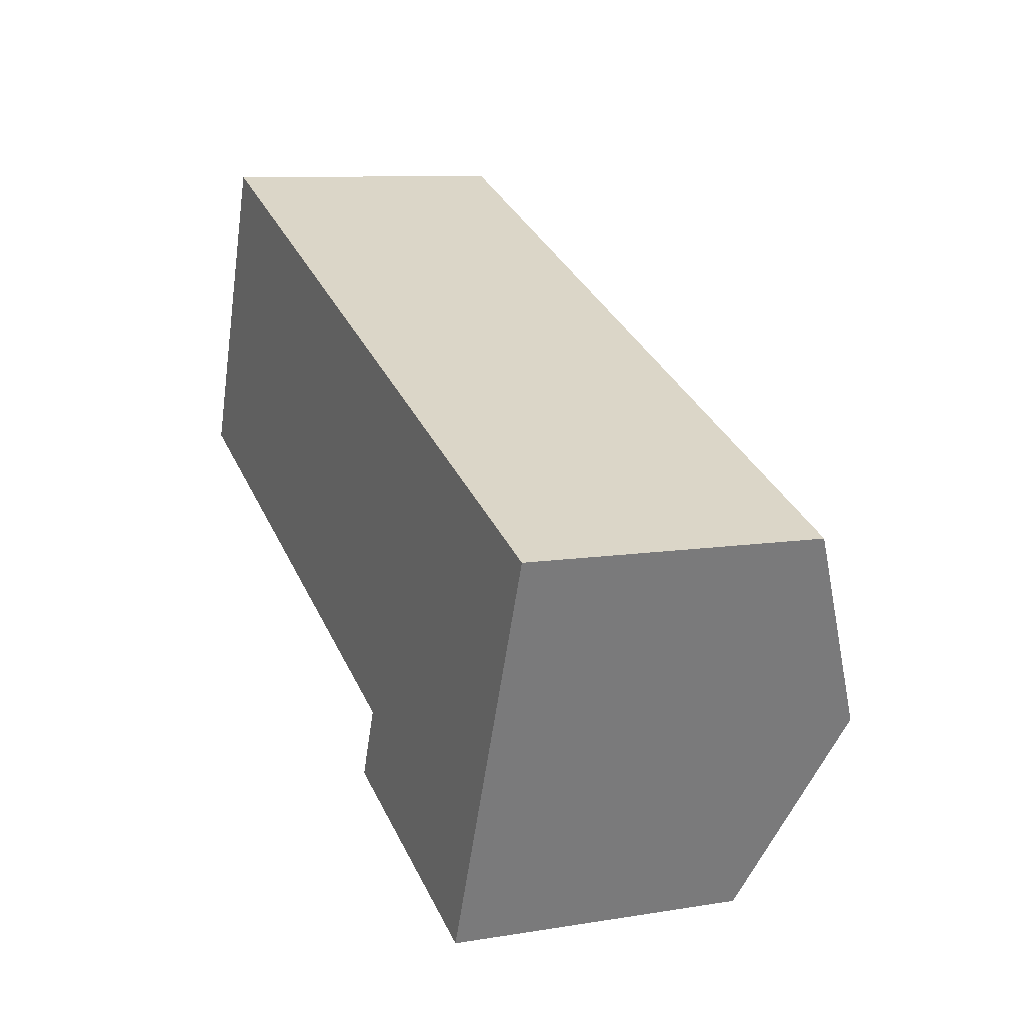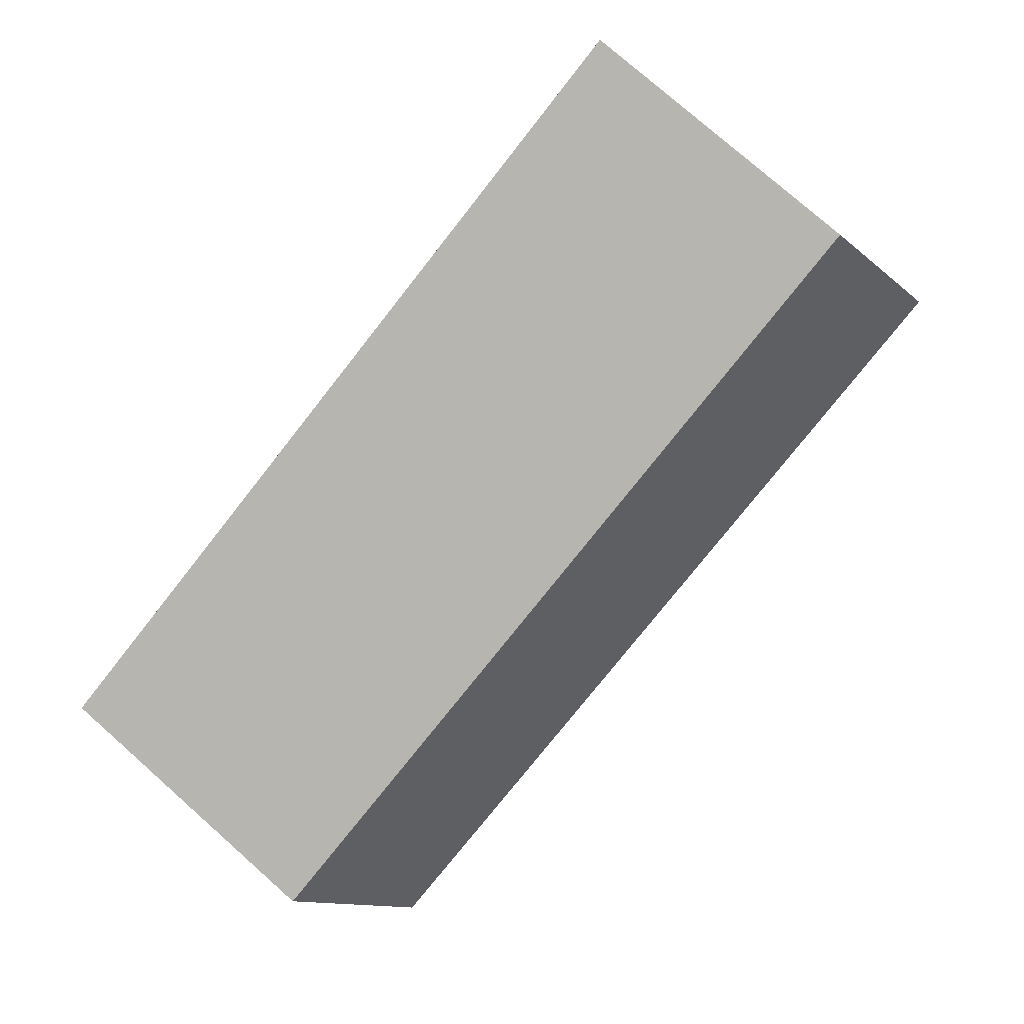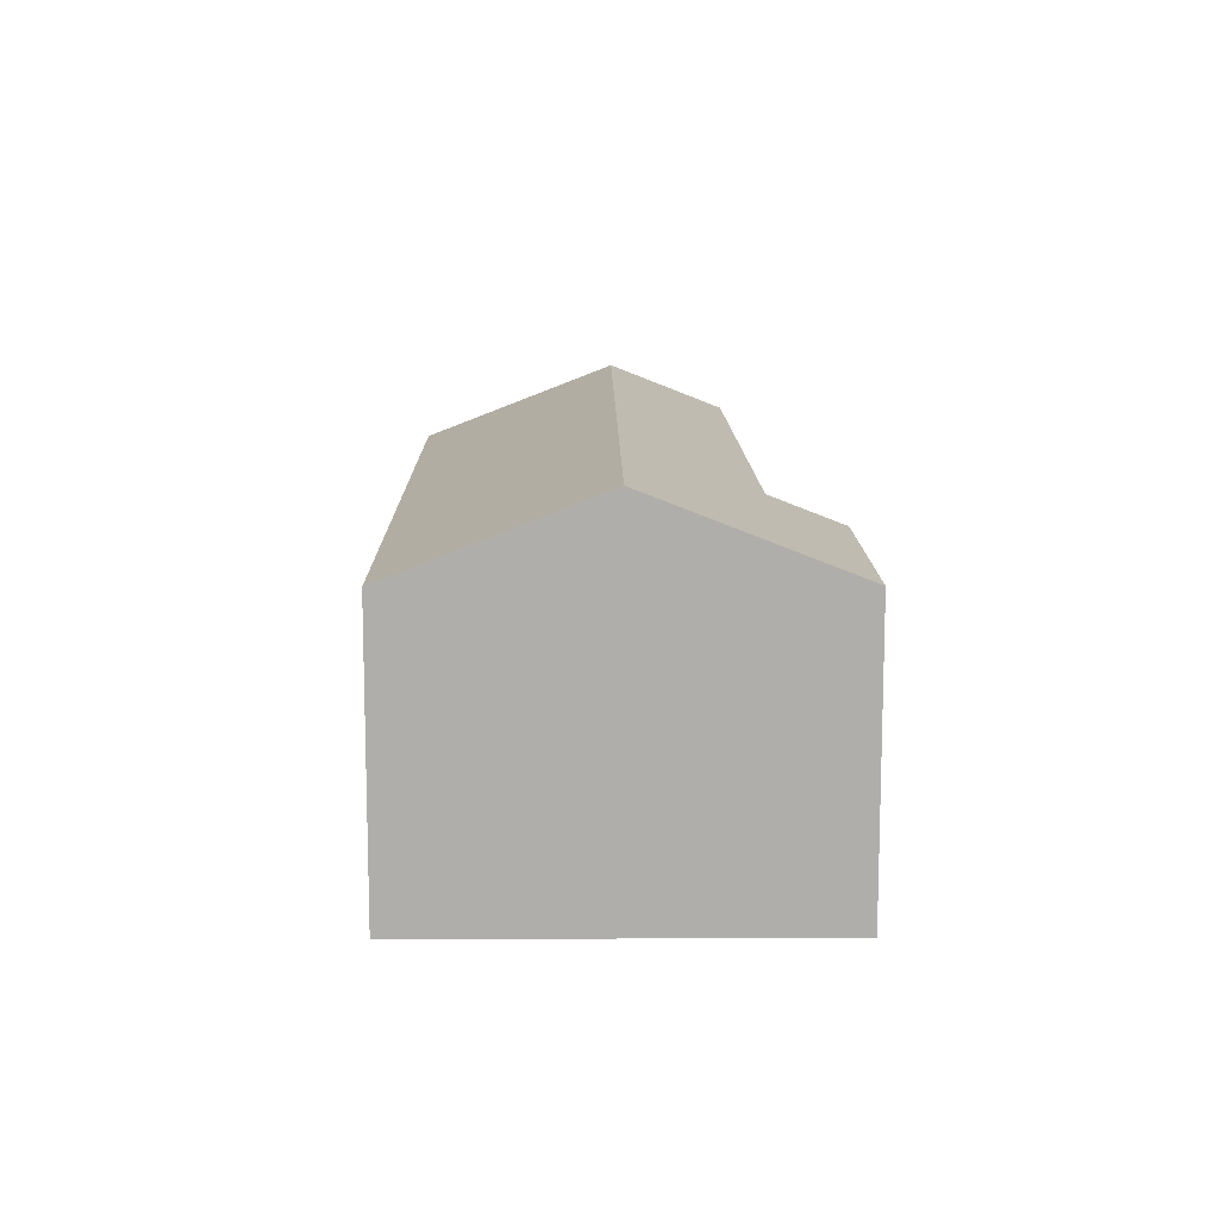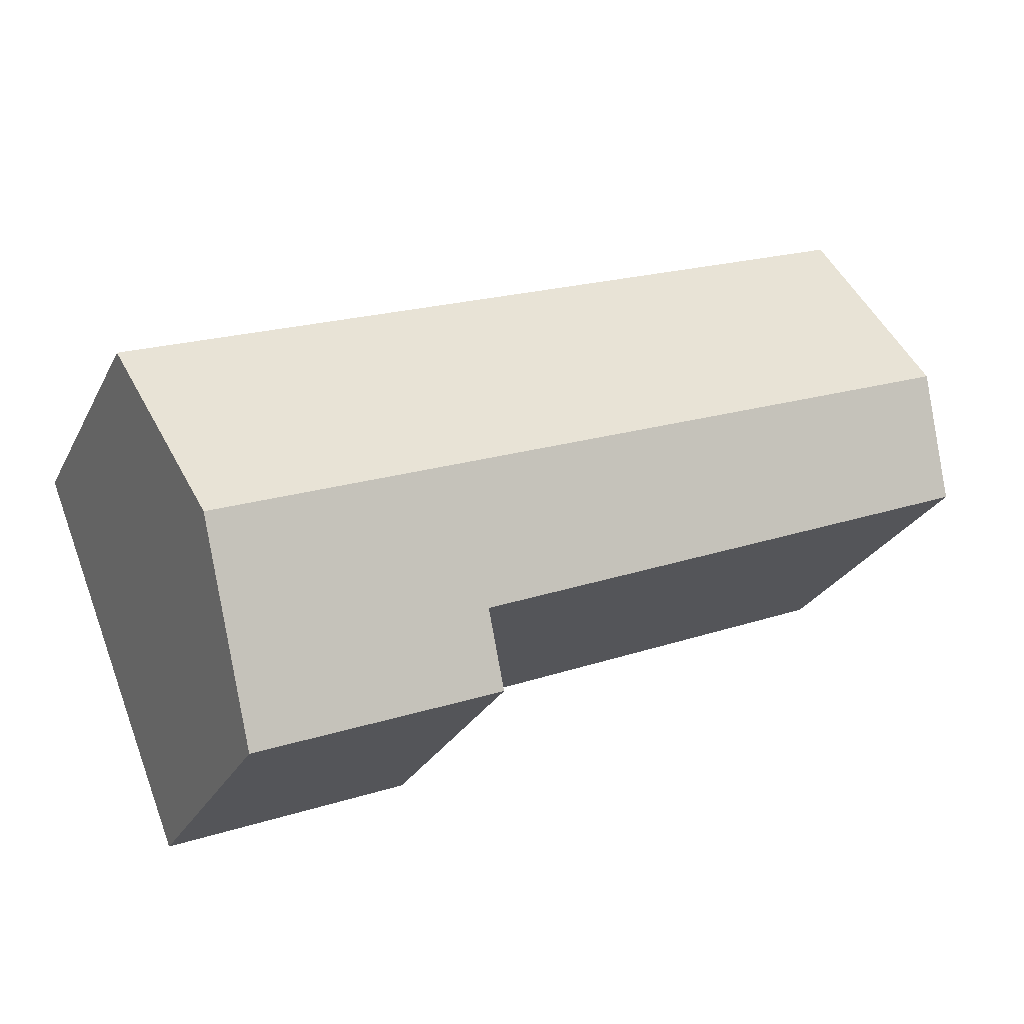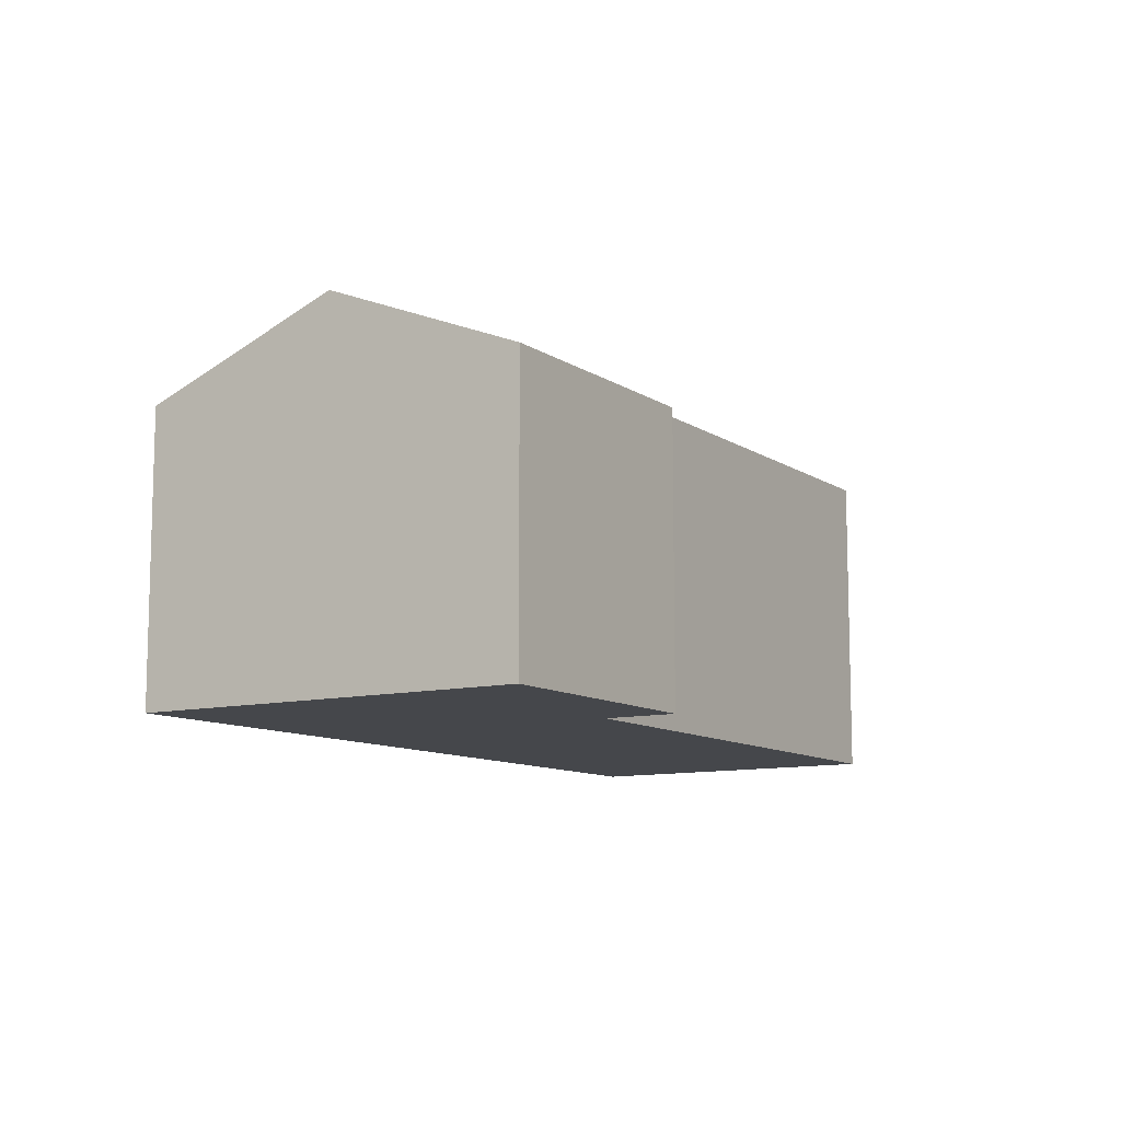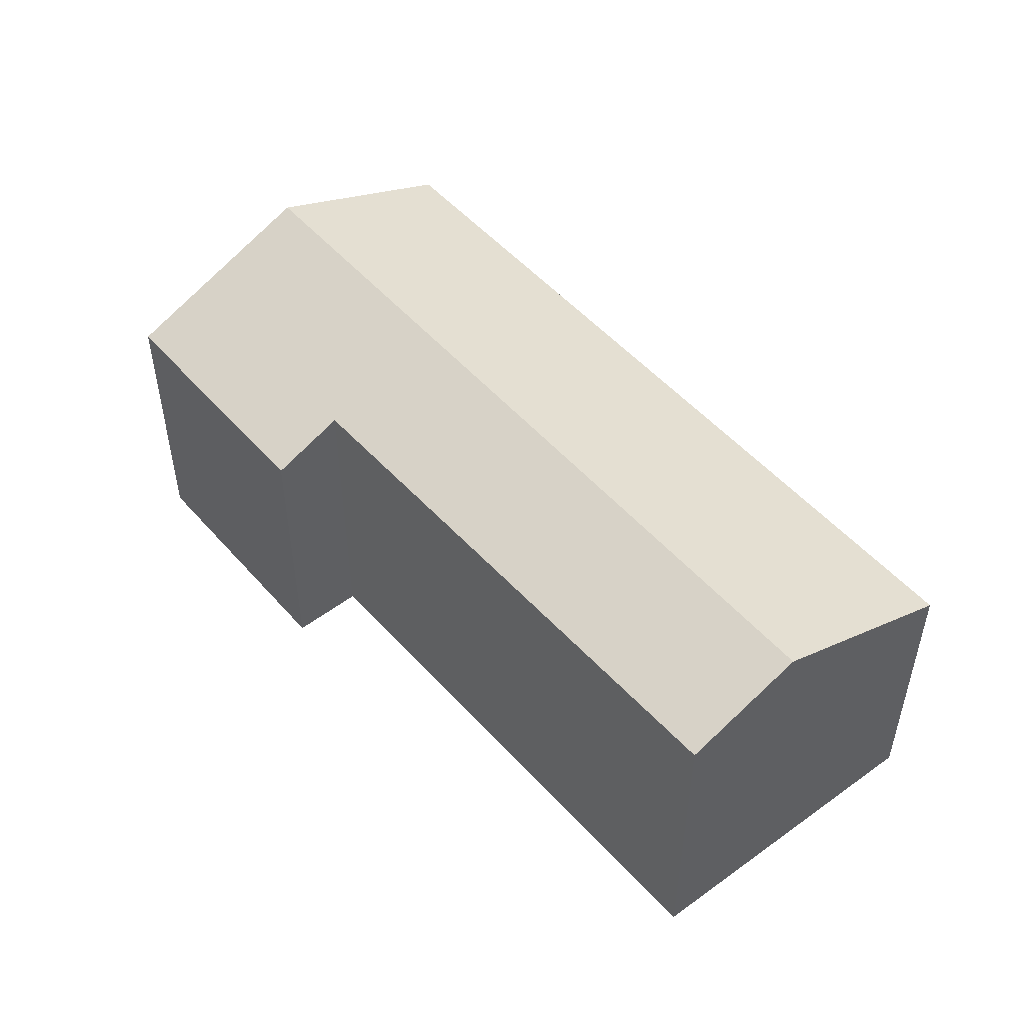
<metadata>
{"format":"obj","ext":"obj","renderer":"f3d","projection":"perspective","resolution":1024,"background":"white","views":[{"elev":9.3,"azim":66.5,"up":"+Z"},{"elev":76.9,"azim":131.5,"up":"+Z"},{"elev":12.2,"azim":110.9,"up":"+Y"},{"elev":-26.4,"azim":157.9,"up":"+Z"},{"elev":-10.3,"azim":143.7,"up":"+Y"},{"elev":50.7,"azim":-108.0,"up":"+Y"}]}
</metadata>
<code>
v  1.063 9.31 2.875
v  13.19 8.032 -5.437
v  0 8.114 4.968e-16
v  20.55 9.31 -4.827
v  18.66 7.297 -9.623
v  12.5 7.297 -7.189
v  2.931 7.302 7.668
v  1.437 8.888 3.889
v  2.846 7.302 7.701
v  22.44 7.302 -0.043
v  0 0 0
v  2.846 -4.716e-16 7.701
v  1.063 -1.76e-16 2.875
v  1.437 -2.381e-16 3.889
v  13.19 3.329e-16 -5.437
v  12.5 4.402e-16 -7.189
v  22.44 2.633e-18 -0.043
v  2.931 -4.695e-16 7.668
v  18.66 5.892e-16 -9.623
v  20.55 2.956e-16 -4.827
g defaultobject
f 1 2 3
f 2 1 4
f 2 4 5
f 5 6 2
f 7 8 9
f 8 7 1
f 1 7 10
f 1 10 4
f 11 1 3
f 1 11 8
f 8 11 9
f 9 11 12
f 12 11 13
f 12 13 14
f 6 15 2
f 15 6 16
f 12 7 9
f 7 12 10
f 10 12 17
f 17 12 18
f 17 4 10
f 4 17 5
f 5 17 19
f 19 17 20
f 19 6 5
f 6 19 16
f 2 11 3
f 11 2 15
f 14 18 12
f 18 14 17
f 17 14 13
f 17 13 11
f 17 11 15
f 17 15 16
f 17 16 20
f 20 16 19

</code>
